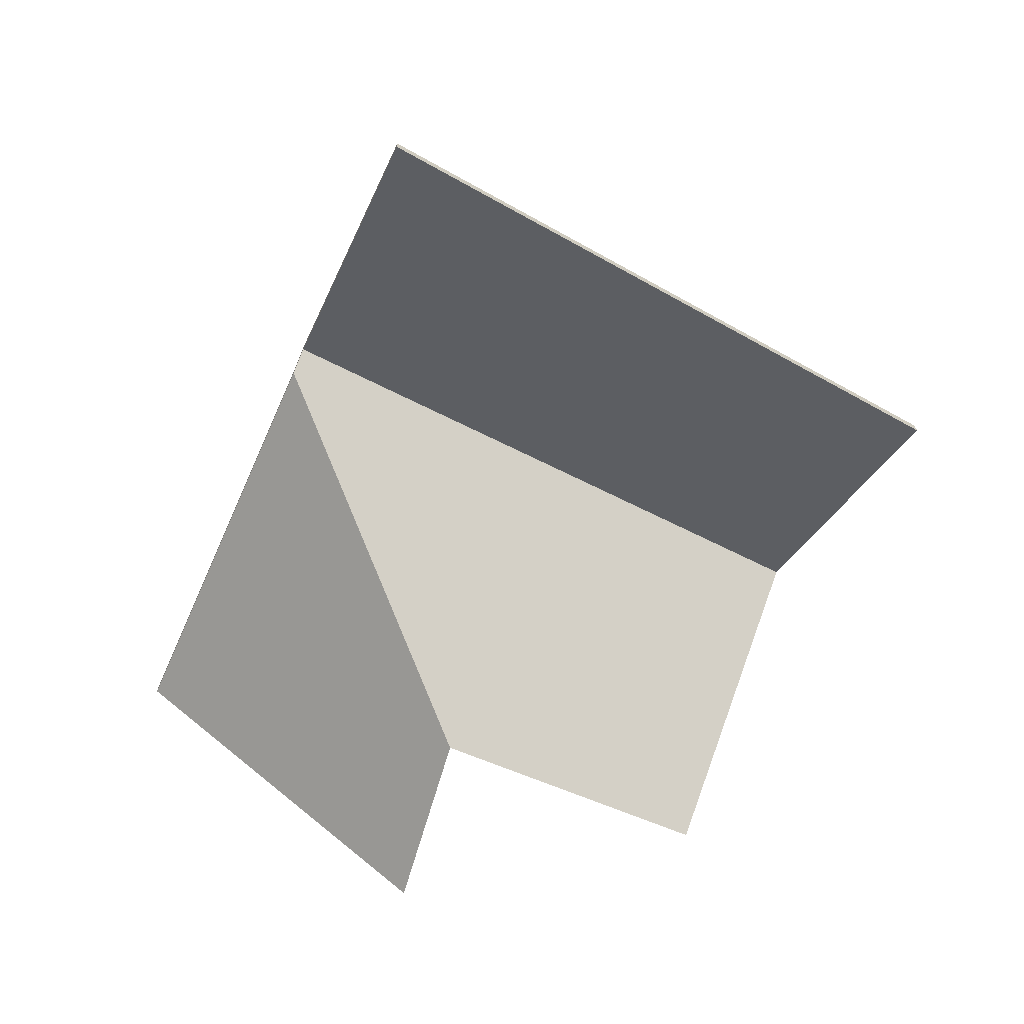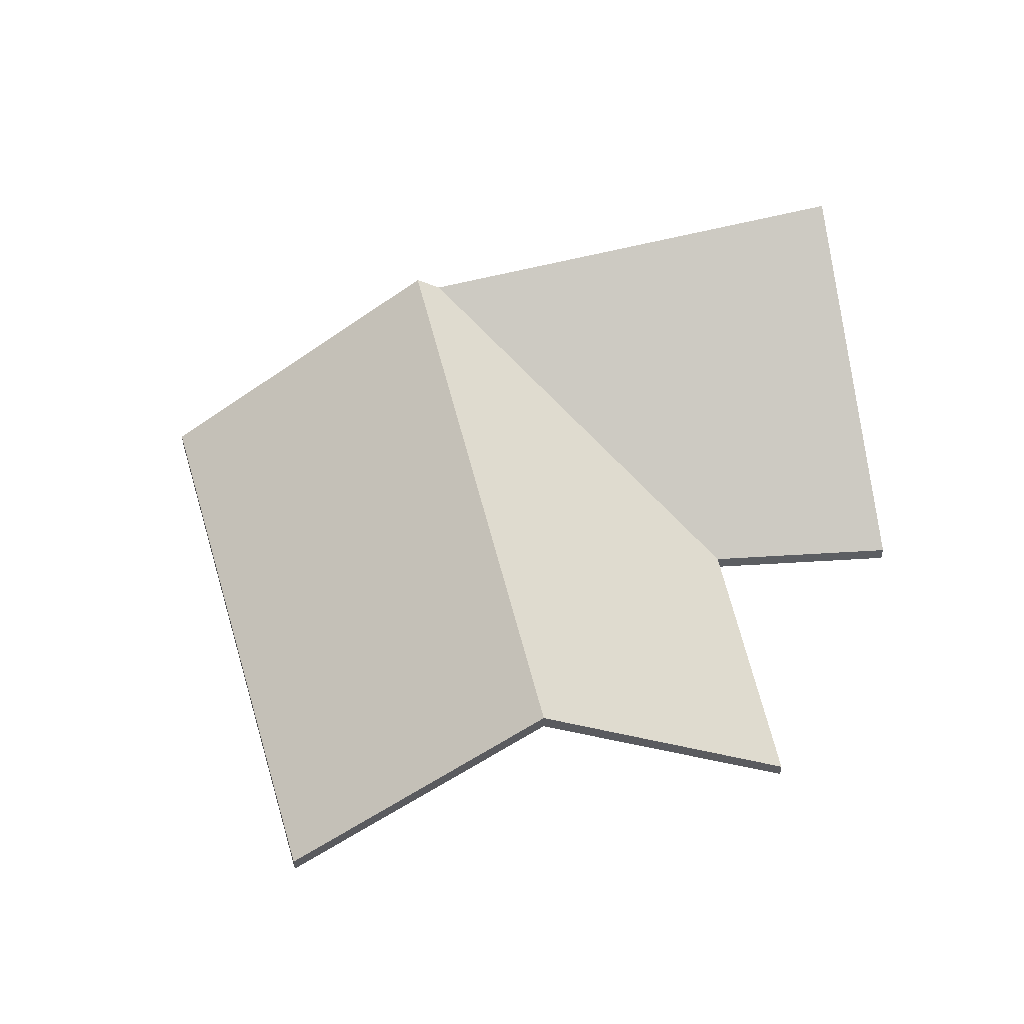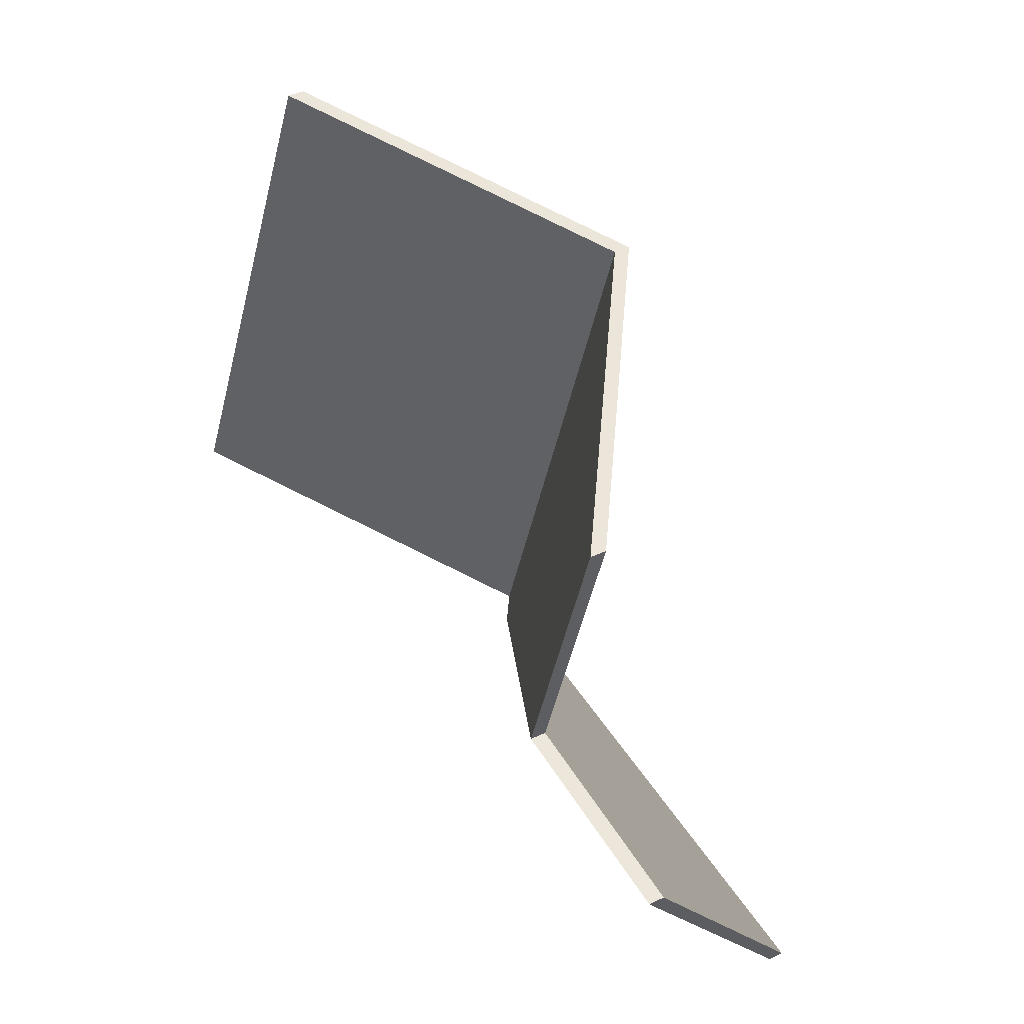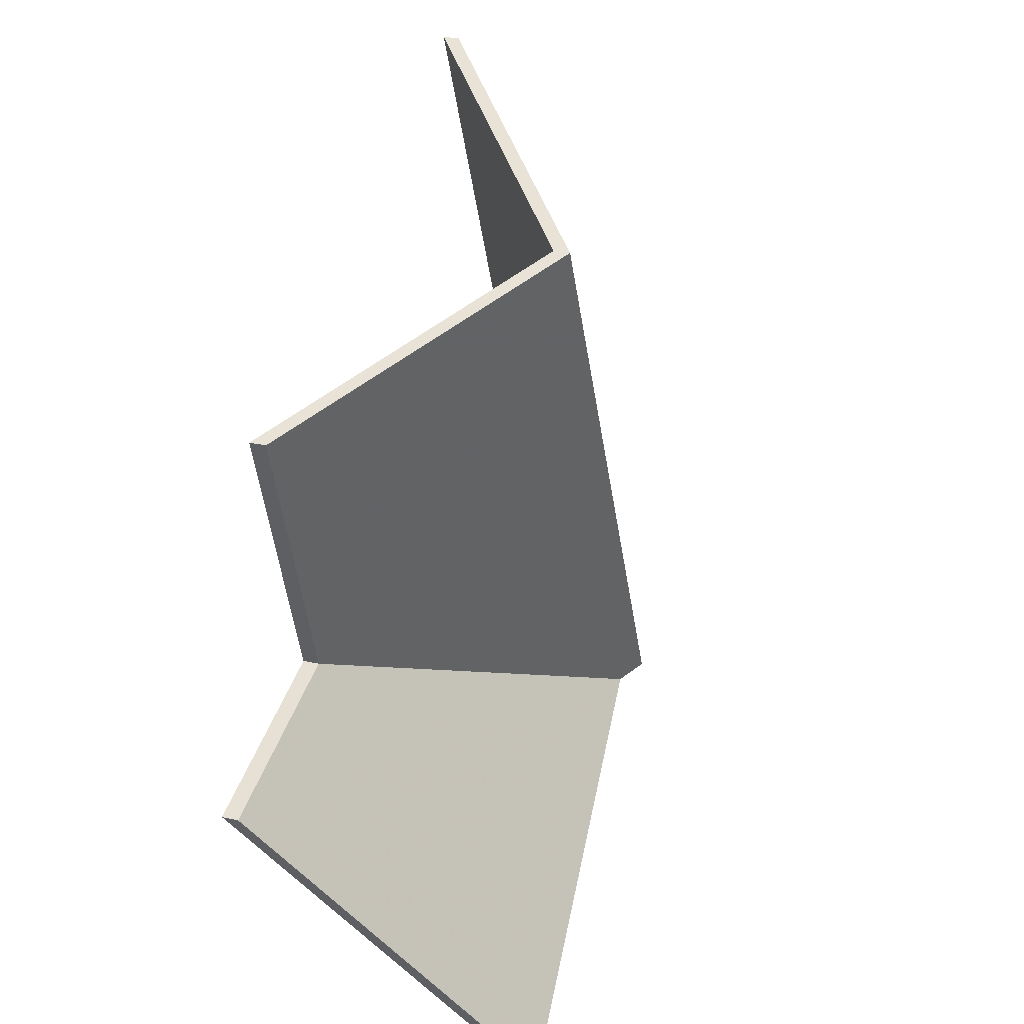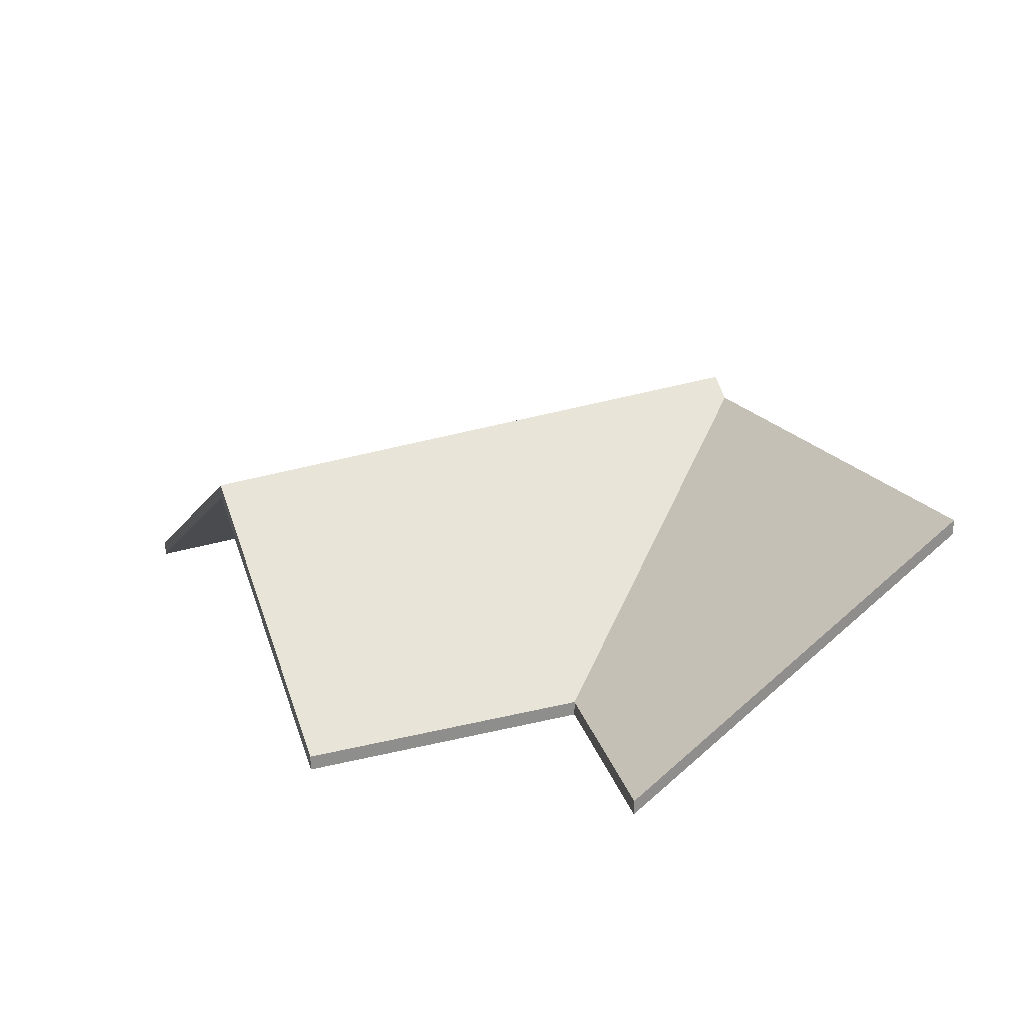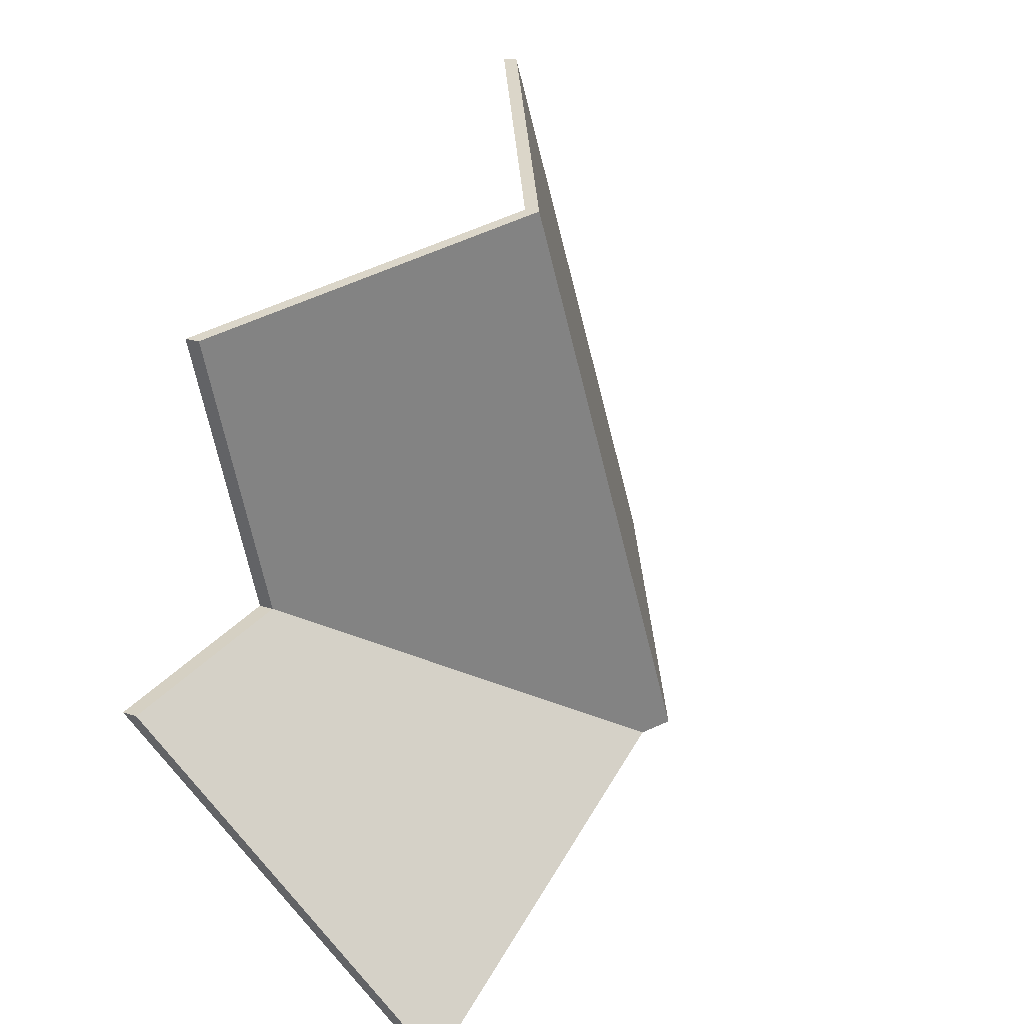
<metadata>
{"format":"obj","ext":"obj","renderer":"f3d","projection":"perspective","resolution":1024,"background":"white","views":[{"elev":-68.1,"azim":-95.0,"up":"+Y"},{"elev":51.5,"azim":7.4,"up":"+Y"},{"elev":38.5,"azim":58.4,"up":"+Z"},{"elev":30.4,"azim":107.6,"up":"+Z"},{"elev":25.1,"azim":85.8,"up":"+Y"},{"elev":18.5,"azim":123.0,"up":"+Z"}]}
</metadata>
<code>
v 5.578 -0.04382 0.9584
v 5.581 -0.04643 0.9572
v 5.581 -0.0487 0.9572
v 5.578 -0.0461 0.9584
v 5.581 -0.04643 0.9572
v 5.635 -0.0757 0.989
v 5.635 -0.07798 0.989
v 5.581 -0.0487 0.9572
v 5.635 -0.0757 0.989
v 5.649 -0.0757 1.031
v 5.649 -0.07798 1.031
v 5.635 -0.07798 0.989
v 5.649 -0.0757 1.031
v 5.61 -0.04734 1.044
v 5.61 -0.04962 1.044
v 5.649 -0.07798 1.031
v 5.61 -0.04734 1.044
v 5.578 -0.04382 0.9584
v 5.578 -0.0461 0.9584
v 5.61 -0.04962 1.044
v 5.581 -0.04643 0.9572
v 5.578 -0.04382 0.9584
v 5.61 -0.04734 1.044
v 5.649 -0.0757 1.031
v 5.635 -0.0757 0.989
v 5.61 -0.04962 1.044
v 5.578 -0.0461 0.9584
v 5.581 -0.0487 0.9572
v 5.635 -0.07798 0.989
v 5.649 -0.07798 1.031
v 5.647 -0.0399 0.9344
v 5.664 -0.0757 0.9832
v 5.664 -0.07798 0.9832
v 5.647 -0.04217 0.9344
v 5.664 -0.0757 0.9832
v 5.635 -0.0757 0.989
v 5.635 -0.07798 0.989
v 5.664 -0.07798 0.9832
v 5.635 -0.0757 0.989
v 5.581 -0.04643 0.9572
v 5.581 -0.0487 0.9572
v 5.635 -0.07798 0.989
v 5.581 -0.04643 0.9572
v 5.647 -0.0399 0.9344
v 5.647 -0.04217 0.9344
v 5.581 -0.0487 0.9572
v 5.664 -0.0757 0.9832
v 5.647 -0.0399 0.9344
v 5.581 -0.04643 0.9572
v 5.635 -0.0757 0.989
v 5.581 -0.0487 0.9572
v 5.647 -0.04217 0.9344
v 5.664 -0.07798 0.9832
v 5.635 -0.07798 0.989
v 5.61 -0.04734 1.044
v 5.572 -0.0757 1.058
v 5.572 -0.07798 1.058
v 5.61 -0.04962 1.044
v 5.578 -0.04382 0.9584
v 5.61 -0.04734 1.044
v 5.61 -0.04962 1.044
v 5.578 -0.0461 0.9584
v 5.572 -0.0757 1.058
v 5.534 -0.0757 0.9732
v 5.534 -0.07798 0.9732
v 5.572 -0.07798 1.058
v 5.534 -0.0757 0.9732
v 5.578 -0.04382 0.9584
v 5.578 -0.0461 0.9584
v 5.534 -0.07798 0.9732
v 5.61 -0.04734 1.044
v 5.578 -0.04382 0.9584
v 5.534 -0.0757 0.9732
v 5.572 -0.0757 1.058
v 5.534 -0.07798 0.9732
v 5.578 -0.0461 0.9584
v 5.61 -0.04962 1.044
v 5.572 -0.07798 1.058
f 1 2 3
f 1 3 4
f 5 6 7
f 5 7 8
f 9 10 11
f 9 11 12
f 13 14 15
f 13 15 16
f 17 18 19
f 17 19 20
f 21 22 23
f 21 23 24
f 21 24 25
f 26 27 28
f 26 28 29
f 26 29 30
f 31 32 33
f 31 33 34
f 35 36 37
f 35 37 38
f 39 40 41
f 39 41 42
f 43 44 45
f 43 45 46
f 47 48 49
f 47 49 50
f 51 52 53
f 51 53 54
f 55 56 57
f 55 57 58
f 59 60 61
f 59 61 62
f 63 64 65
f 63 65 66
f 67 68 69
f 67 69 70
f 71 72 73
f 71 73 74
f 75 76 77
f 75 77 78

</code>
